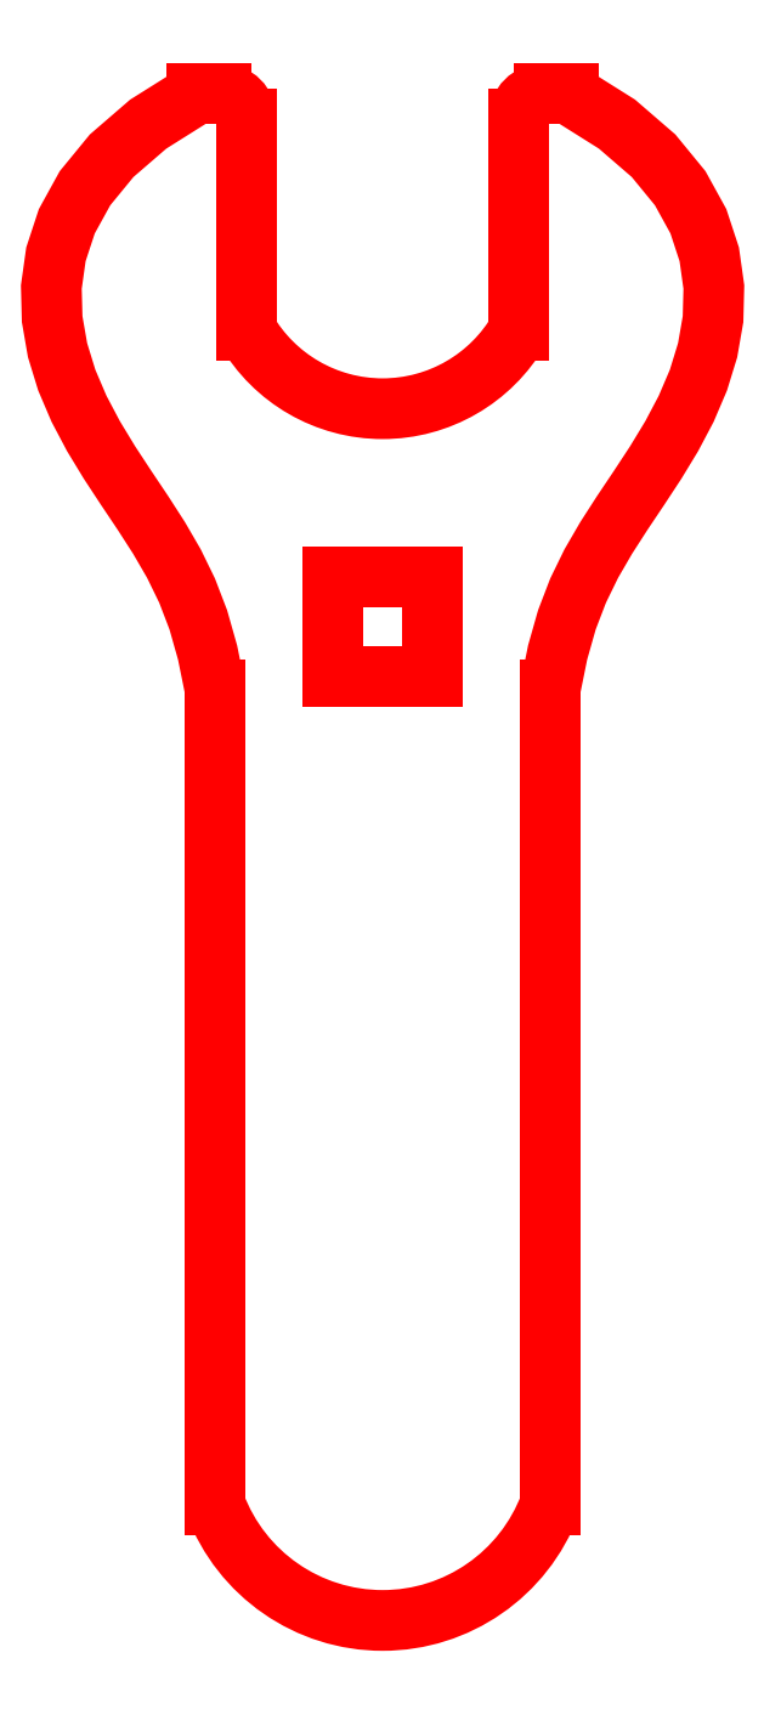
<metadata>
{"format":"dxf","ext":"dxf","renderer":"ezdxf+matplotlib","layout":"modelspace","background":"white","min_lineweight":24,"dpi":150}
</metadata>
<code>
0
SECTION
2
ENTITIES
0
LINE
8
CUT
10
272.6
20
188.2
30
0
11
273.1
21
188.2
31
0
0
LINE
8
CUT
10
273.1
20
188.2
30
0
11
273.1
21
187.7
31
0
0
LINE
8
CUT
10
273.1
20
187.7
30
0
11
272.6
21
187.7
31
0
0
LINE
8
CUT
10
272.6
20
187.7
30
0
11
272.6
21
188.2
31
0
0
POLYLINE
8
CUT
66
           1
10
0
20
0
30
0
70
           8
0
VERTEX
8
CUT
10
271.9
20
190.7
30
0
70
          32
0
VERTEX
8
CUT
10
271.7
20
190.5
30
0
70
          32
0
VERTEX
8
CUT
10
271.5
20
190.4
30
0
70
          32
0
VERTEX
8
CUT
10
271.4
20
190.2
30
0
70
          32
0
VERTEX
8
CUT
10
271.3
20
190
30
0
70
          32
0
VERTEX
8
CUT
10
271.2
20
189.9
30
0
70
          32
0
VERTEX
8
CUT
10
271.2
20
189.7
30
0
70
          32
0
VERTEX
8
CUT
10
271.2
20
189.5
30
0
70
          32
0
VERTEX
8
CUT
10
271.2
20
189.4
30
0
70
          32
0
VERTEX
8
CUT
10
271.3
20
189.2
30
0
70
          32
0
VERTEX
8
CUT
10
271.3
20
189.1
30
0
70
          32
0
VERTEX
8
CUT
10
271.4
20
189
30
0
70
          32
0
VERTEX
8
CUT
10
271.5
20
188.8
30
0
70
          32
0
VERTEX
8
CUT
10
271.6
20
188.7
30
0
70
          32
0
VERTEX
8
CUT
10
271.7
20
188.6
30
0
70
          32
0
VERTEX
8
CUT
10
271.8
20
188.4
30
0
70
          32
0
VERTEX
8
CUT
10
271.8
20
188.3
30
0
70
          32
0
VERTEX
8
CUT
10
271.9
20
188.2
30
0
70
          32
0
VERTEX
8
CUT
10
272
20
188
30
0
70
          32
0
VERTEX
8
CUT
10
272
20
187.9
30
0
70
          32
0
VERTEX
8
CUT
10
272
20
187.7
30
0
70
          32
0
SEQEND
8
CUT
0
POLYLINE
8
CUT
66
           1
10
0
20
0
30
0
70
           8
0
VERTEX
8
CUT
10
273.8
20
190.7
30
0
70
          32
0
VERTEX
8
CUT
10
274.1
20
190.5
30
0
70
          32
0
VERTEX
8
CUT
10
274.2
20
190.4
30
0
70
          32
0
VERTEX
8
CUT
10
274.4
20
190.2
30
0
70
          32
0
VERTEX
8
CUT
10
274.5
20
190
30
0
70
          32
0
VERTEX
8
CUT
10
274.5
20
189.9
30
0
70
          32
0
VERTEX
8
CUT
10
274.5
20
189.7
30
0
70
          32
0
VERTEX
8
CUT
10
274.5
20
189.5
30
0
70
          32
0
VERTEX
8
CUT
10
274.5
20
189.4
30
0
70
          32
0
VERTEX
8
CUT
10
274.5
20
189.2
30
0
70
          32
0
VERTEX
8
CUT
10
274.4
20
189.1
30
0
70
          32
0
VERTEX
8
CUT
10
274.3
20
189
30
0
70
          32
0
VERTEX
8
CUT
10
274.3
20
188.8
30
0
70
          32
0
VERTEX
8
CUT
10
274.2
20
188.7
30
0
70
          32
0
VERTEX
8
CUT
10
274.1
20
188.6
30
0
70
          32
0
VERTEX
8
CUT
10
274
20
188.4
30
0
70
          32
0
VERTEX
8
CUT
10
273.9
20
188.3
30
0
70
          32
0
VERTEX
8
CUT
10
273.9
20
188.2
30
0
70
          32
0
VERTEX
8
CUT
10
273.8
20
188
30
0
70
          32
0
VERTEX
8
CUT
10
273.8
20
187.9
30
0
70
          32
0
VERTEX
8
CUT
10
273.7
20
187.7
30
0
70
          32
0
SEQEND
8
CUT
0
ARC
8
CUT
10
272.9
20
183.9
30
0
40
0.9017
50
200.6
51
339.4
0
LINE
8
CUT
10
272.1
20
190.7
30
0
11
271.9
21
190.7
31
0
0
LINE
8
CUT
10
273.7
20
190.7
30
0
11
273.8
21
190.7
31
0
0
ARC
8
CUT
10
272.1
20
190.6
30
0
40
0.125
50
0
51
90
0
ARC
8
CUT
10
273.7
20
190.6
30
0
40
0.125
50
90
51
180
0
ARC
8
CUT
10
272.9
20
189.9
30
0
40
0.7939
50
210
51
330
0
LINE
8
CUT
10
272.2
20
190.6
30
0
11
272.2
21
189.5
31
0
0
LINE
8
CUT
10
273.6
20
190.6
30
0
11
273.6
21
189.5
31
0
0
LINE
8
CUT
10
272
20
187.7
30
0
11
272
21
183.6
31
0
0
LINE
8
CUT
10
273.7
20
187.7
30
0
11
273.7
21
183.6
31
0
0
ENDSEC
0
EOF

</code>
